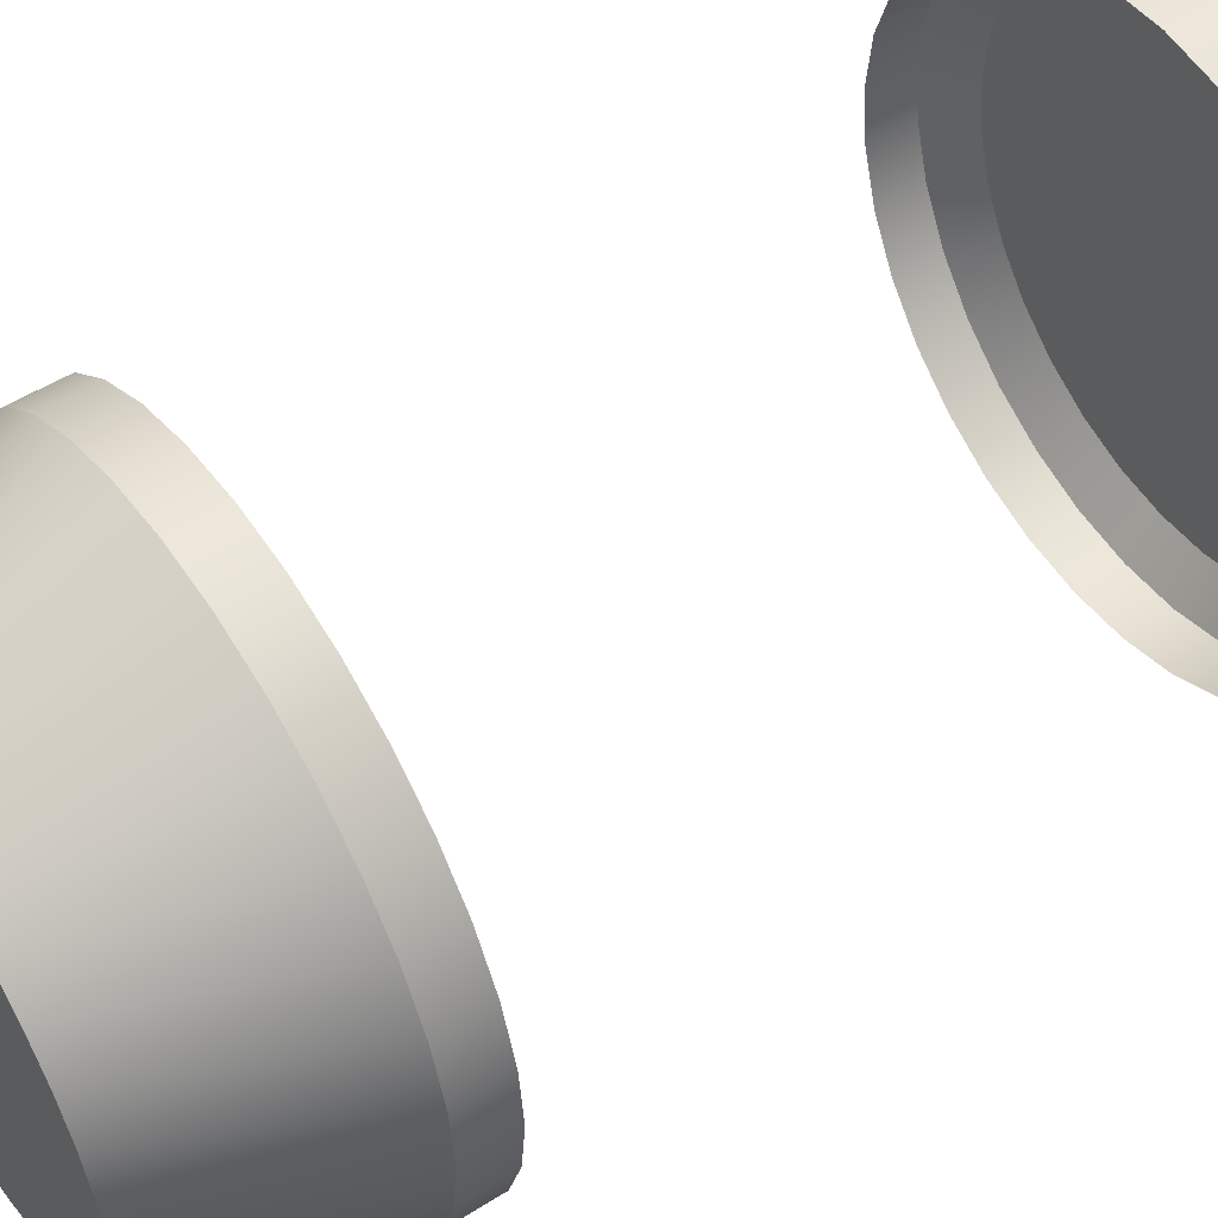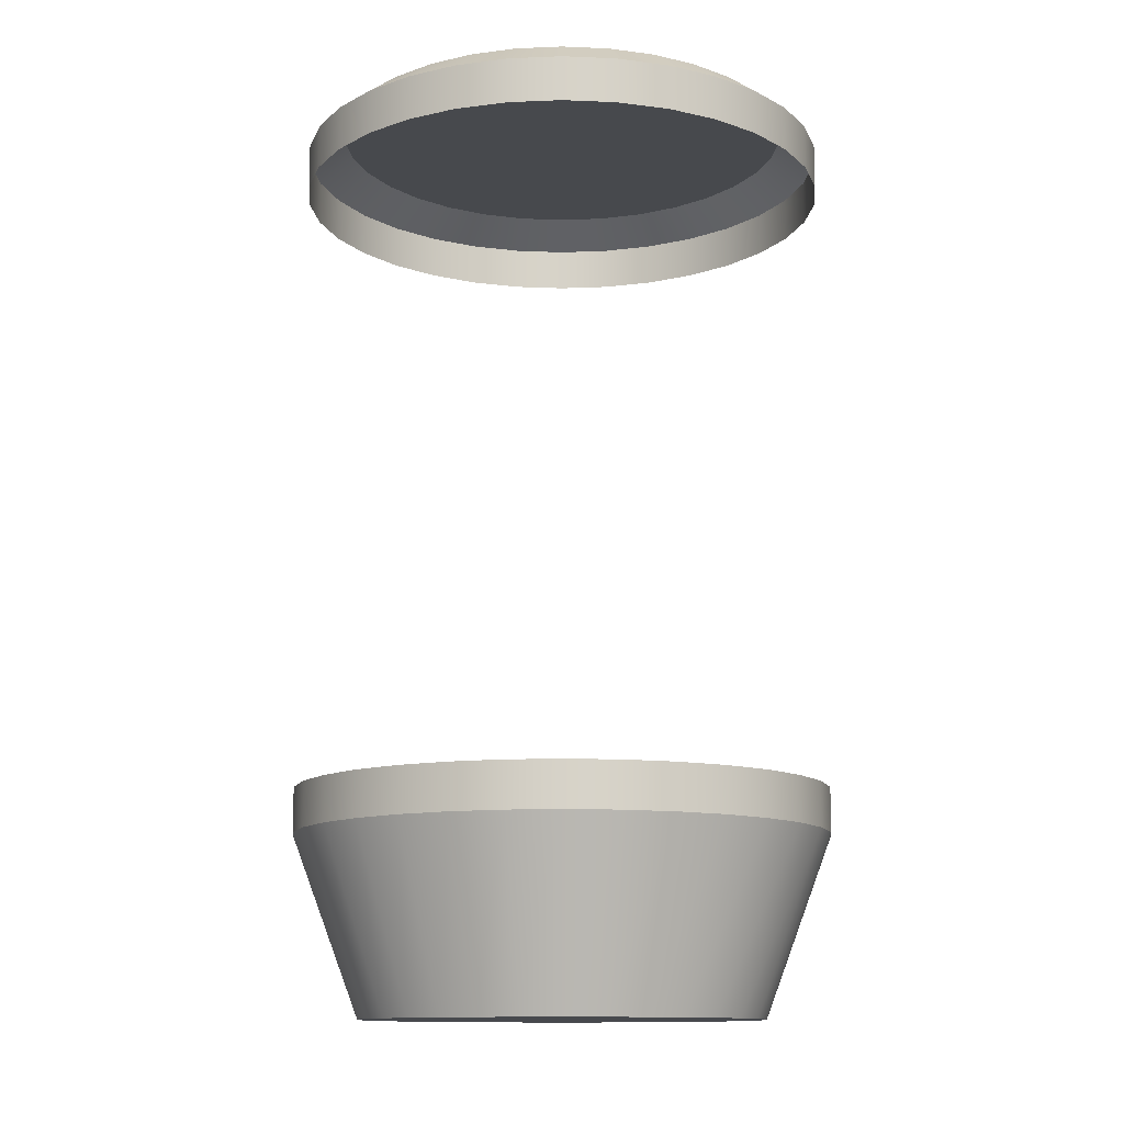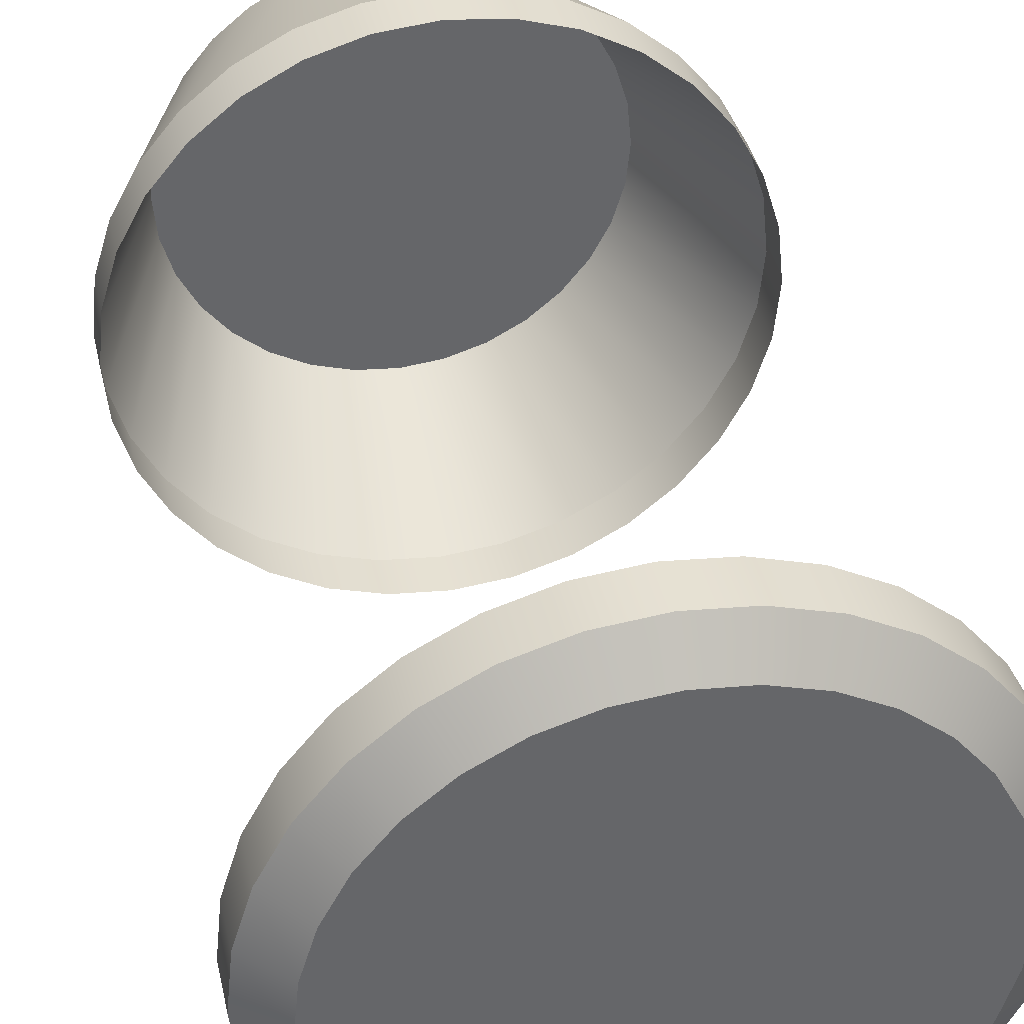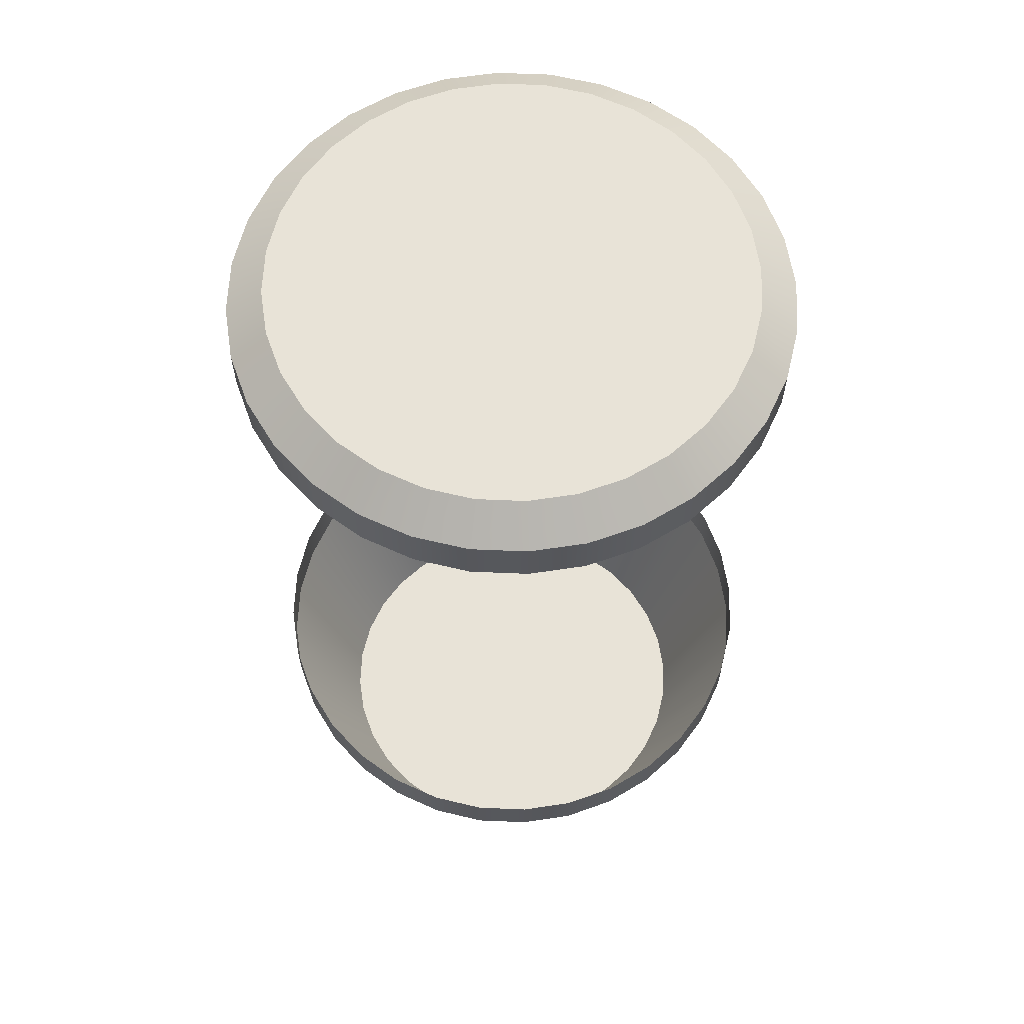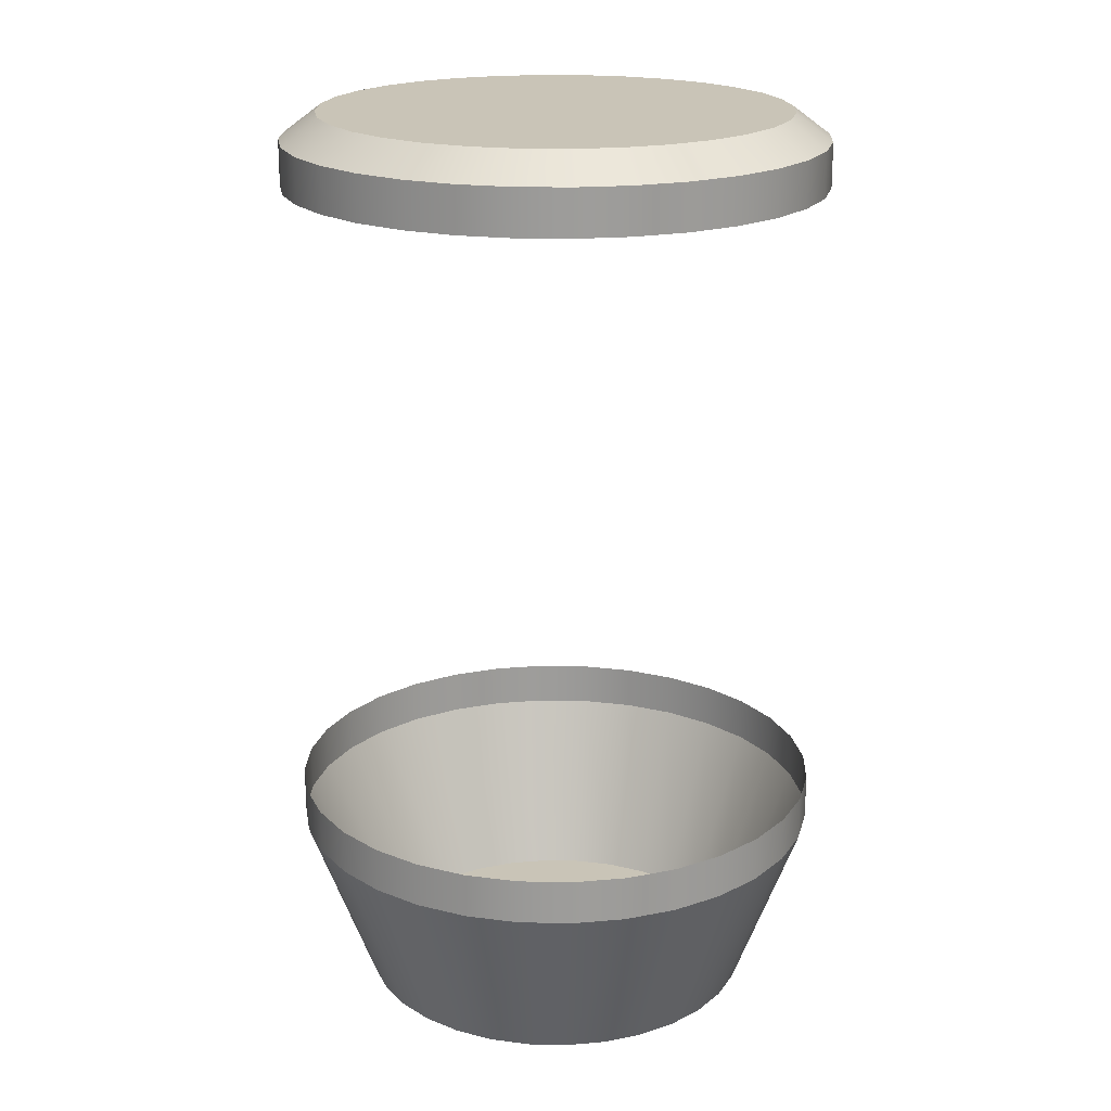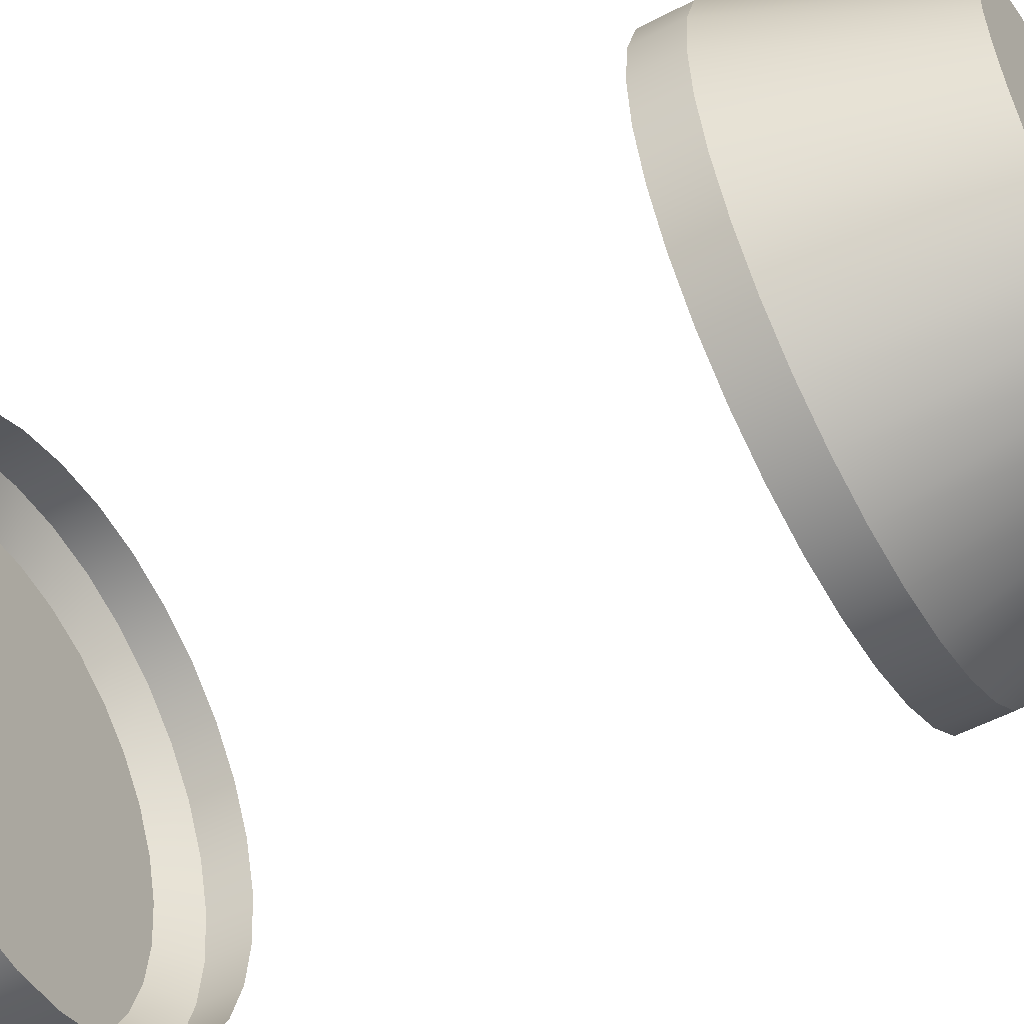
<metadata>
{"format":"obj","ext":"obj","renderer":"f3d","projection":"perspective","resolution":1024,"background":"white","views":[{"elev":52.8,"azim":-124.1,"up":"+Y"},{"elev":-12.3,"azim":-135.0,"up":"+Z"},{"elev":38.7,"azim":-12.2,"up":"+Y"},{"elev":62.2,"azim":53.1,"up":"+Z"},{"elev":20.0,"azim":154.0,"up":"+Z"},{"elev":-53.5,"azim":119.5,"up":"+Y"}]}
</metadata>
<code>
o Keyway_Low
v 0 -0.0381 -0.04445
v -0.007433 -0.03737 -0.04445
v -0.01458 -0.0352 -0.04445
v -0.02117 -0.03168 -0.04445
v -0.02694 -0.02694 -0.04445
v -0.03168 -0.02117 -0.04445
v -0.0352 -0.01458 -0.04445
v -0.03737 -0.007433 -0.04445
v -0.0381 0 -0.04445
v -0.03737 0.007433 -0.04445
v -0.0352 0.01458 -0.04445
v -0.03168 0.02117 -0.04445
v -0.02694 0.02694 -0.04445
v -0.02117 0.03168 -0.04445
v -0.01458 0.0352 -0.04445
v -0.007433 0.03737 -0.04445
v 0 0.0381 -0.04445
v 0.007433 0.03737 -0.04445
v 0.01458 0.0352 -0.04445
v 0.02117 0.03168 -0.04445
v 0.02694 0.02694 -0.04445
v 0.03168 0.02117 -0.04445
v 0.0352 0.01458 -0.04445
v 0.03737 0.007433 -0.04445
v 0.0381 0 -0.04445
v 0.03737 -0.007433 -0.04445
v 0.0352 -0.01458 -0.04445
v 0.03168 -0.02117 -0.04445
v 0.02694 -0.02694 -0.04445
v 0.02117 -0.03168 -0.04445
v 0.01458 -0.0352 -0.04445
v 0.007433 -0.03737 -0.04445
v 0 -0.0381 -0.0508
v -0.007433 -0.03737 -0.0508
v -0.01458 -0.0352 -0.0508
v -0.02117 -0.03168 -0.0508
v -0.02694 -0.02694 -0.0508
v -0.03168 -0.02117 -0.0508
v -0.0352 -0.01458 -0.0508
v -0.03737 -0.007433 -0.0508
v -0.0381 0 -0.0508
v -0.03737 0.007433 -0.0508
v -0.0352 0.01458 -0.0508
v -0.03168 0.02117 -0.0508
v -0.02694 0.02694 -0.0508
v -0.02117 0.03168 -0.0508
v -0.01458 0.0352 -0.0508
v -0.007433 0.03737 -0.0508
v 0 0.0381 -0.0508
v 0.007433 0.03737 -0.0508
v 0.01458 0.0352 -0.0508
v 0.02117 0.03168 -0.0508
v 0.02694 0.02694 -0.0508
v 0.03168 0.02117 -0.0508
v 0.0352 0.01458 -0.0508
v 0.03737 0.007433 -0.0508
v 0.0381 0 -0.0508
v 0.03737 -0.007433 -0.0508
v 0.0352 -0.01458 -0.0508
v 0.03168 -0.02117 -0.0508
v 0.02694 -0.02694 -0.0508
v 0.02117 -0.03168 -0.0508
v 0.01458 -0.0352 -0.0508
v 0.007433 -0.03737 -0.0508
v 0 -0.02857 -0.0762
v -0.005575 -0.02803 -0.0762
v -0.01094 -0.0264 -0.0762
v -0.01588 -0.02376 -0.0762
v -0.02021 -0.02021 -0.0762
v -0.02376 -0.01588 -0.0762
v -0.0264 -0.01094 -0.0762
v -0.02803 -0.005575 -0.0762
v -0.02857 0 -0.0762
v -0.02803 0.005575 -0.0762
v -0.0264 0.01094 -0.0762
v -0.02376 0.01588 -0.0762
v -0.02021 0.02021 -0.0762
v -0.01588 0.02376 -0.0762
v -0.01094 0.0264 -0.0762
v -0.005575 0.02803 -0.0762
v 0 0.02857 -0.0762
v 0.005575 0.02803 -0.0762
v 0.01094 0.0264 -0.0762
v 0.01588 0.02376 -0.0762
v 0.02021 0.02021 -0.0762
v 0.02376 0.01588 -0.0762
v 0.0264 0.01094 -0.0762
v 0.02803 0.005575 -0.0762
v 0.02857 0 -0.0762
v 0.02803 -0.005575 -0.0762
v 0.0264 -0.01094 -0.0762
v 0.02376 -0.01588 -0.0762
v 0.02021 -0.02021 -0.0762
v 0.01588 -0.02376 -0.0762
v 0.01094 -0.0264 -0.0762
v 0.005575 -0.02803 -0.0762
v -0 -0 -0.0762
v -0 -0.0381 0.04445
v 0.007433 -0.03737 0.04445
v 0.01458 -0.0352 0.04445
v 0.02117 -0.03168 0.04445
v 0.02694 -0.02694 0.04445
v 0.03168 -0.02117 0.04445
v 0.0352 -0.01458 0.04445
v 0.03737 -0.007433 0.04445
v 0.0381 0 0.04445
v 0.03737 0.007433 0.04445
v 0.0352 0.01458 0.04445
v 0.03168 0.02117 0.04445
v 0.02694 0.02694 0.04445
v 0.02117 0.03168 0.04445
v 0.01458 0.0352 0.04445
v 0.007433 0.03737 0.04445
v -0 0.0381 0.04445
v -0.007433 0.03737 0.04445
v -0.01458 0.0352 0.04445
v -0.02117 0.03168 0.04445
v -0.02694 0.02694 0.04445
v -0.03168 0.02117 0.04445
v -0.0352 0.01458 0.04445
v -0.03737 0.007433 0.04445
v -0.0381 0 0.04445
v -0.03737 -0.007433 0.04445
v -0.0352 -0.01458 0.04445
v -0.03168 -0.02117 0.04445
v -0.02694 -0.02694 0.04445
v -0.02117 -0.03168 0.04445
v -0.01458 -0.0352 0.04445
v -0.007433 -0.03737 0.04445
v 0 -0.03299 0.05461
v 0.006437 -0.03236 0.05461
v 0.01263 -0.03048 0.05461
v 0.01833 -0.02744 0.05461
v 0.02333 -0.02333 0.05461
v 0.02744 -0.01833 0.05461
v 0.03048 -0.01263 0.05461
v 0.03236 -0.006437 0.05461
v 0.03299 0 0.05461
v 0.03236 0.006437 0.05461
v 0.03048 0.01263 0.05461
v 0.02744 0.01833 0.05461
v 0.02333 0.02333 0.05461
v 0.01833 0.02744 0.05461
v 0.01263 0.03048 0.05461
v 0.006437 0.03236 0.05461
v 0 0.03299 0.05461
v -0.006437 0.03236 0.05461
v -0.01263 0.03048 0.05461
v -0.01833 0.02744 0.05461
v -0.02333 0.02333 0.05461
v -0.02744 0.01833 0.05461
v -0.03048 0.01263 0.05461
v -0.03236 0.006437 0.05461
v -0.03299 0 0.05461
v -0.03236 -0.006437 0.05461
v -0.03048 -0.01263 0.05461
v -0.02744 -0.01833 0.05461
v -0.02333 -0.02333 0.05461
v -0.01833 -0.02744 0.05461
v -0.01263 -0.03048 0.05461
v -0.006437 -0.03236 0.05461
v 0 0 0.05461
v 0.03737 -0.007433 0.0508
v 0.0381 0 0.0508
v -0.02694 0.02694 0.0508
v -0.03168 0.02117 0.0508
v 0.02117 0.03168 0.0508
v 0.01458 0.0352 0.0508
v -0.0352 -0.01458 0.0508
v -0.03168 -0.02117 0.0508
v 0 -0.0381 0.0508
v 0.007433 -0.03737 0.0508
v 0.0352 -0.01458 0.0508
v -0.02117 0.03168 0.0508
v 0.02694 0.02694 0.0508
v -0.03737 -0.007433 0.0508
v 0.03168 -0.02117 0.0508
v -0.01458 0.0352 0.0508
v -0.007433 -0.03737 0.0508
v 0.03168 0.02117 0.0508
v -0.0381 0 0.0508
v 0.02694 -0.02694 0.0508
v -0.007433 0.03737 0.0508
v -0.01458 -0.0352 0.0508
v 0.0352 0.01458 0.0508
v -0.03737 0.007433 0.0508
v 0.02117 -0.03168 0.0508
v 0 0.0381 0.0508
v -0.02117 -0.03168 0.0508
v 0.03737 0.007433 0.0508
v -0.0352 0.01458 0.0508
v 0.01458 -0.0352 0.0508
v 0.007433 0.03737 0.0508
v -0.02694 -0.02694 0.0508
f 40 73 72
f 47 80 79
f 53 86 85
f 60 93 92
f 33 66 65
f 46 79 78
f 59 92 91
f 39 72 71
f 52 85 84
f 45 78 77
f 58 91 90
f 38 71 70
f 51 84 83
f 64 65 96
f 44 77 76
f 57 90 89
f 37 70 69
f 50 83 82
f 63 96 95
f 43 76 75
f 56 89 88
f 36 69 68
f 49 82 81
f 62 95 94
f 42 75 74
f 55 88 87
f 35 68 67
f 48 81 80
f 61 94 93
f 41 74 73
f 54 87 86
f 14 47 46
f 8 41 40
f 1 34 33
f 28 61 60
f 21 54 53
f 15 48 47
f 2 35 34
f 22 55 54
f 9 42 41
f 29 62 61
f 16 49 48
f 3 36 35
f 23 56 55
f 10 43 42
f 30 63 62
f 17 50 49
f 4 37 36
f 24 57 56
f 11 44 43
f 31 64 63
f 18 51 50
f 5 38 37
f 25 58 57
f 12 45 44
f 32 33 64
f 19 52 51
f 6 39 38
f 26 59 58
f 13 46 45
f 20 53 52
f 7 40 39
f 27 60 59
f 91 92 97
f 34 67 66
f 68 69 97
f 79 80 97
f 77 97 76
f 92 93 97
f 83 84 97
f 87 88 97
f 73 74 97
f 85 86 97
f 84 85 97
f 79 97 78
f 81 97 80
f 66 67 97
f 88 89 97
f 78 97 77
f 93 94 97
f 65 97 96
f 96 97 95
f 70 71 97
f 69 70 97
f 74 75 97
f 66 97 65
f 72 73 97
f 89 90 97
f 87 97 86
f 94 95 97
f 68 97 67
f 82 97 81
f 83 97 82
f 90 91 97
f 71 72 97
f 75 76 97
f 105 164 163
f 98 172 171
f 125 194 170
f 118 166 165
f 112 193 168
f 99 192 172
f 119 191 166
f 106 190 164
f 126 189 194
f 113 188 193
f 100 187 192
f 120 186 191
f 107 185 190
f 127 184 189
f 101 182 187
f 121 181 186
f 108 180 185
f 128 179 184
f 115 178 183
f 102 177 182
f 122 176 181
f 109 175 180
f 129 171 179
f 116 174 178
f 103 173 177
f 123 169 176
f 110 167 175
f 117 165 174
f 104 163 173
f 124 170 169
f 145 146 162
f 141 142 162
f 153 162 152
f 149 162 148
f 131 132 162
f 158 159 162
f 154 155 162
f 137 138 162
f 133 162 132
f 130 162 161
f 144 145 162
f 138 139 162
f 134 135 162
f 150 151 162
f 157 158 162
f 151 152 162
f 147 148 162
f 130 131 162
f 160 161 162
f 143 144 162
f 140 141 162
f 156 157 162
f 136 137 162
f 153 154 162
f 149 150 162
f 133 134 162
f 146 147 162
f 142 143 162
f 159 160 162
f 155 156 162
f 139 140 162
f 135 136 162
f 114 183 188
f 111 168 167
f 138 163 164
f 151 165 166
f 144 167 168
f 157 169 170
f 131 171 172
f 137 173 163
f 150 174 165
f 143 175 167
f 156 176 169
f 136 177 173
f 149 178 174
f 130 179 171
f 142 180 175
f 155 181 176
f 135 182 177
f 148 183 178
f 161 184 179
f 141 185 180
f 154 186 181
f 134 187 182
f 147 188 183
f 160 189 184
f 140 190 185
f 153 191 186
f 133 192 187
f 146 193 188
f 159 194 189
f 132 172 192
f 139 164 190
f 145 168 193
f 152 166 191
f 158 170 194
f 40 41 73
f 47 48 80
f 53 54 86
f 60 61 93
f 33 34 66
f 46 47 79
f 59 60 92
f 39 40 72
f 52 53 85
f 45 46 78
f 58 59 91
f 38 39 71
f 51 52 84
f 64 33 65
f 44 45 77
f 57 58 90
f 37 38 70
f 50 51 83
f 63 64 96
f 43 44 76
f 56 57 89
f 36 37 69
f 49 50 82
f 62 63 95
f 42 43 75
f 55 56 88
f 35 36 68
f 48 49 81
f 61 62 94
f 41 42 74
f 54 55 87
f 14 15 47
f 8 9 41
f 1 2 34
f 28 29 61
f 21 22 54
f 15 16 48
f 2 3 35
f 22 23 55
f 9 10 42
f 29 30 62
f 16 17 49
f 3 4 36
f 23 24 56
f 10 11 43
f 30 31 63
f 17 18 50
f 4 5 37
f 24 25 57
f 11 12 44
f 31 32 64
f 18 19 51
f 5 6 38
f 25 26 58
f 12 13 45
f 32 1 33
f 19 20 52
f 6 7 39
f 26 27 59
f 13 14 46
f 20 21 53
f 7 8 40
f 27 28 60
f 34 35 67
f 105 106 164
f 98 99 172
f 125 126 194
f 118 119 166
f 112 113 193
f 99 100 192
f 119 120 191
f 106 107 190
f 126 127 189
f 113 114 188
f 100 101 187
f 120 121 186
f 107 108 185
f 127 128 184
f 101 102 182
f 121 122 181
f 108 109 180
f 128 129 179
f 115 116 178
f 102 103 177
f 122 123 176
f 109 110 175
f 129 98 171
f 116 117 174
f 103 104 173
f 123 124 169
f 110 111 167
f 117 118 165
f 104 105 163
f 124 125 170
f 114 115 183
f 111 112 168
f 138 137 163
f 151 150 165
f 144 143 167
f 157 156 169
f 131 130 171
f 137 136 173
f 150 149 174
f 143 142 175
f 156 155 176
f 136 135 177
f 149 148 178
f 130 161 179
f 142 141 180
f 155 154 181
f 135 134 182
f 148 147 183
f 161 160 184
f 141 140 185
f 154 153 186
f 134 133 187
f 147 146 188
f 160 159 189
f 140 139 190
f 153 152 191
f 133 132 192
f 146 145 193
f 159 158 194
f 132 131 172
f 139 138 164
f 145 144 168
f 152 151 166
f 158 157 170

</code>
